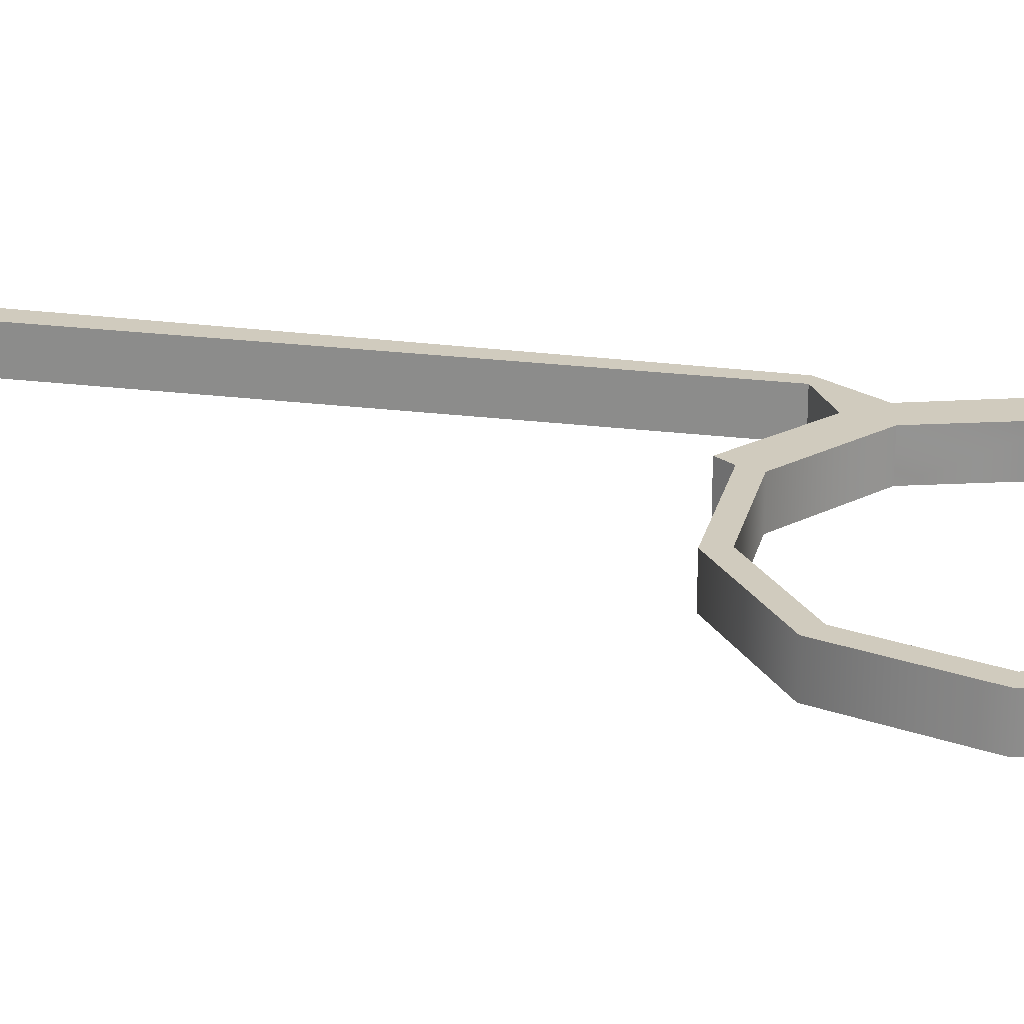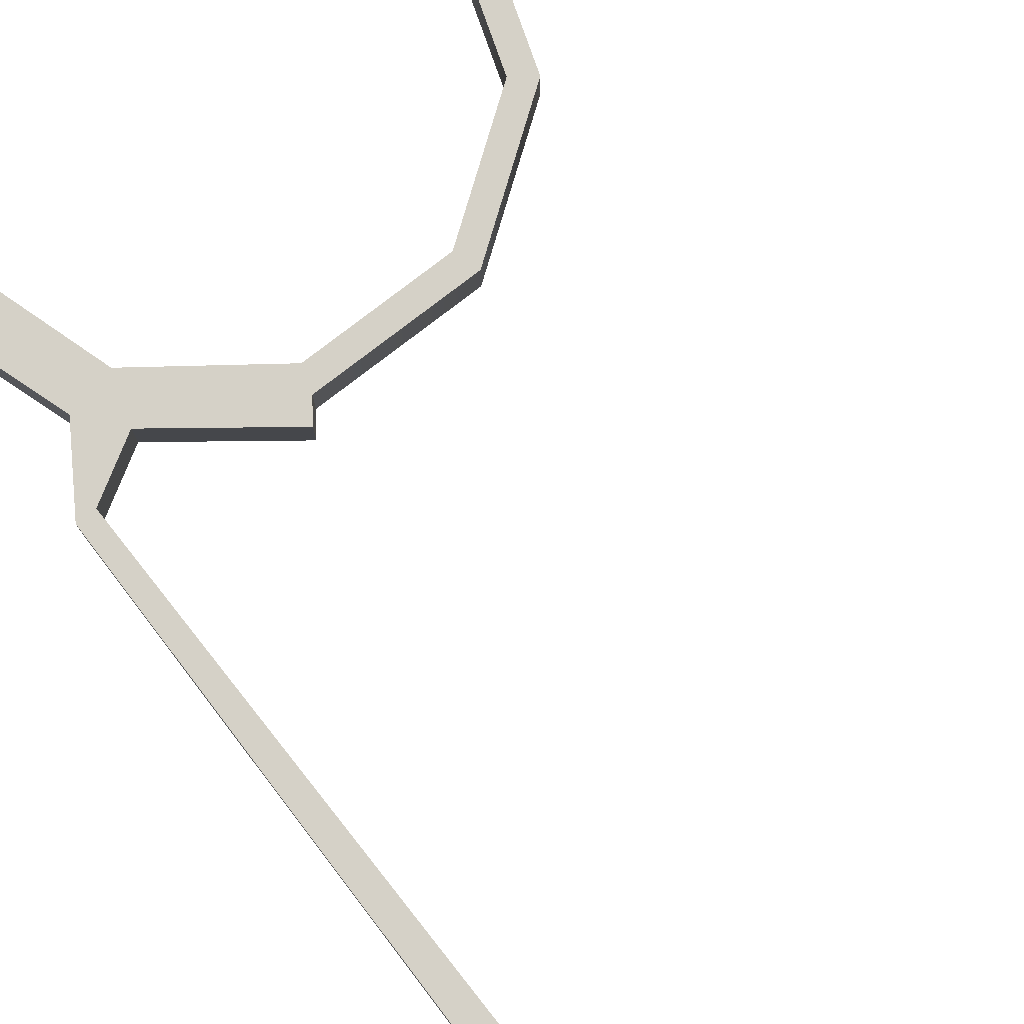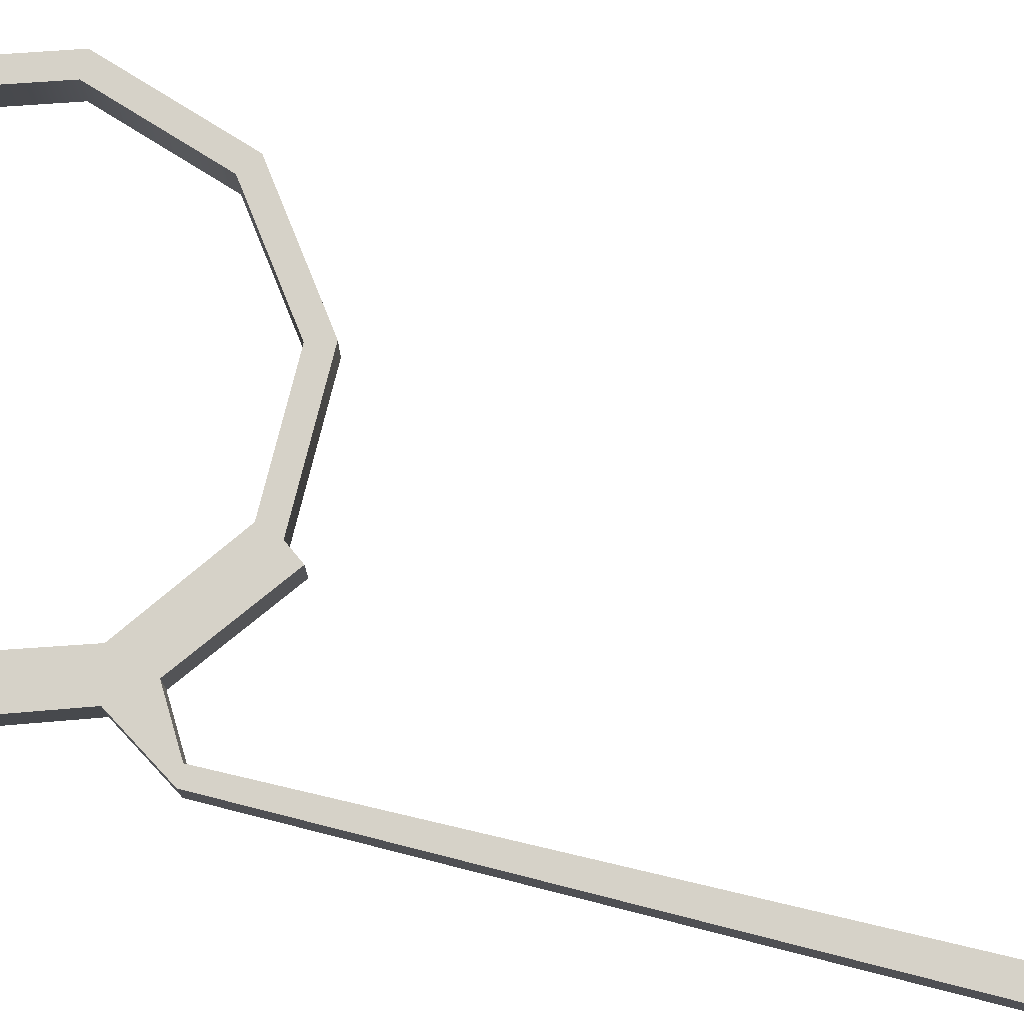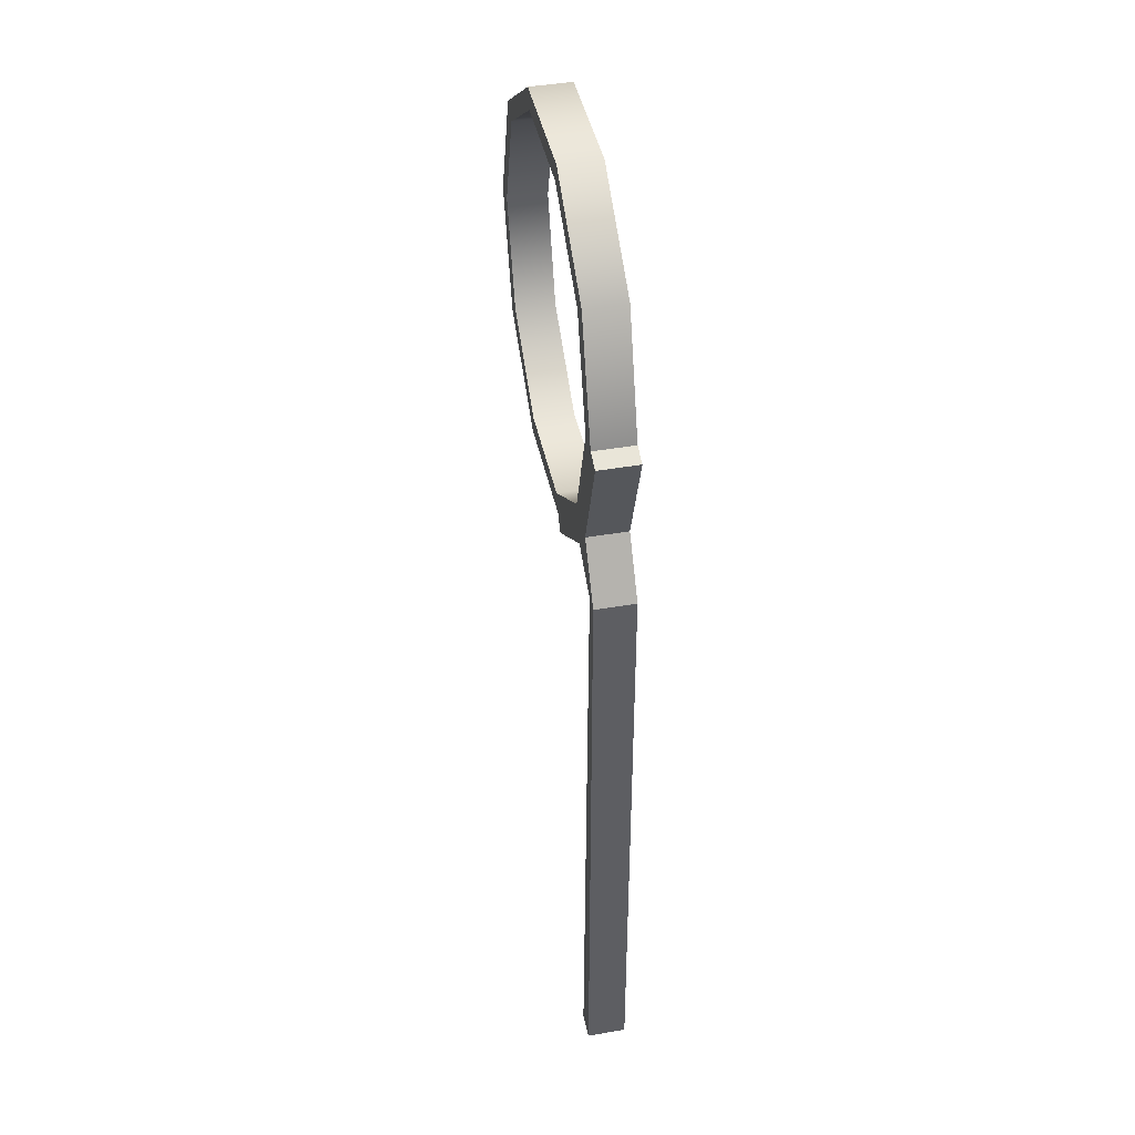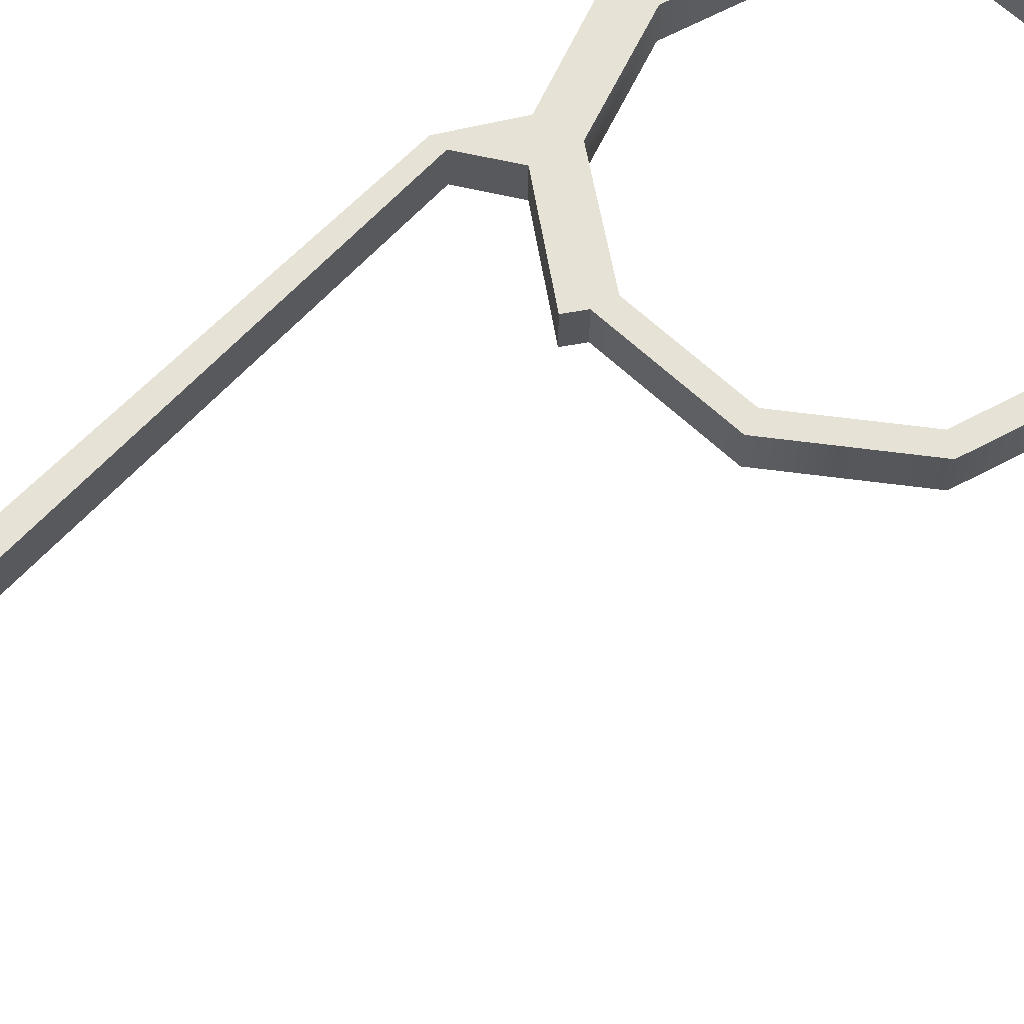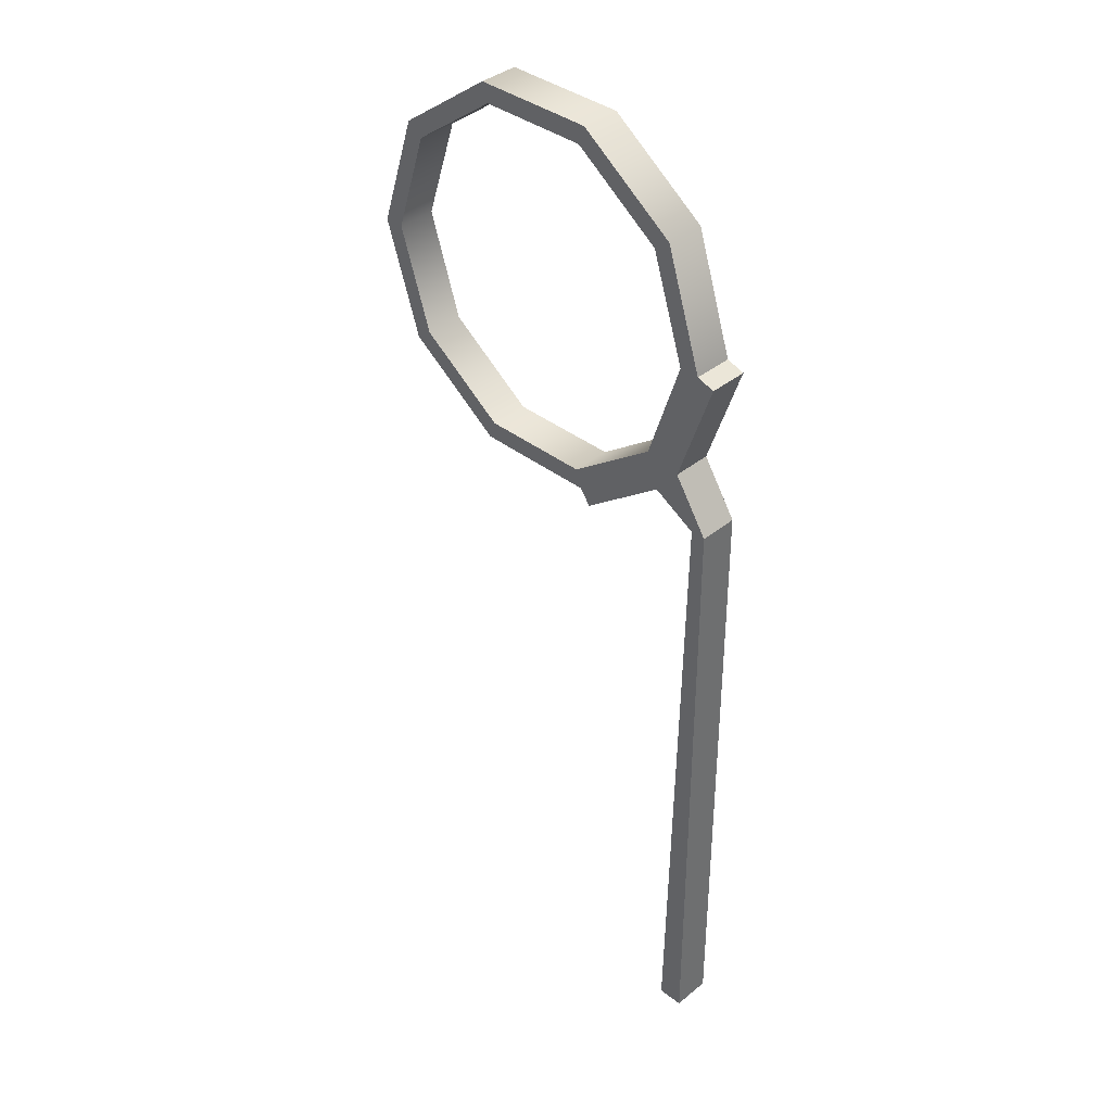
<metadata>
{"format":"obj","ext":"obj","renderer":"f3d","projection":"perspective","resolution":1024,"background":"white","views":[{"elev":23.4,"azim":103.0,"up":"+Z"},{"elev":79.7,"azim":-37.4,"up":"+Z"},{"elev":77.6,"azim":-75.9,"up":"+Z"},{"elev":43.5,"azim":-101.7,"up":"+Y"},{"elev":63.2,"azim":43.5,"up":"+Z"},{"elev":38.3,"azim":-135.8,"up":"+Y"}]}
</metadata>
<code>
g default
v -0.3262 0.1053 0.4806
v -0.3346 0.1115 0.4806
v -0.2823 0.1495 0.4806
v -0.2791 0.1395 0.4806
v -0.3346 0.1115 0.5015
v -0.2823 0.1495 0.5015
v -0.3441 0.05 0.4806
v -0.3546 0.05 0.4806
v -0.3546 0.05 0.5015
v -0.2791 0.1395 0.5015
v -0.3262 0.1053 0.5015
v -0.3441 0.05 0.5015
v -0.2177 0.1495 0.4806
v -0.2209 0.1395 0.4806
v -0.2177 0.1495 0.5015
v -0.2209 0.1395 0.5015
v -0.3262 -0.005332 0.4806
v -0.3346 -0.01148 0.4806
v -0.3346 -0.01148 0.5015
v -0.3262 -0.005332 0.5015
v -0.1654 0.1115 0.4806
v -0.1738 0.1053 0.4806
v -0.1654 0.1115 0.5015
v -0.1738 0.1053 0.5015
v -0.2791 -0.03953 0.4806
v -0.3262 -0.005332 0.4806
v -0.3262 -0.005332 0.5015
v -0.2791 -0.03953 0.5015
v -0.2823 -0.04948 0.4806
v -0.2823 -0.04948 0.5015
v -0.1454 0.05 0.4806
v -0.1559 0.05 0.4806
v -0.1559 0.05 0.5015
v -0.1454 0.05 0.5015
v -0.2209 -0.03953 0.4806
v -0.2177 -0.04948 0.4806
v -0.2209 -0.03953 0.5015
v -0.2177 -0.04948 0.5015
v -0.1654 -0.01148 0.4806
v -0.1738 -0.005332 0.4806
v -0.1738 -0.005332 0.5015
v -0.1654 -0.01148 0.5015
v -0.3423 -0.01707 0.4806
v -0.3641 0.04691 0.4806
v -0.3423 -0.01707 0.5015
v -0.3641 0.04691 0.5015
v -0.2882 -0.05757 0.4806
v -0.2882 -0.05757 0.5015
v -0.3326 -0.02436 0.5015
v -0.3326 -0.02436 0.4806
v -0.3449 -0.009393 0.5015
v -0.3449 -0.009393 0.4806
v -0.3634 -0.03792 0.5015
v -0.3634 -0.03792 0.4806
v -0.3581 -0.03794 0.4806
v -0.3556 -0.03788 0.4806
v -0.3556 -0.03788 0.5015
v -0.3581 -0.03794 0.5015
g polySurface1 pCylinder8
f 1 2 3 4
f 3 2 5 6
f 7 8 2 1
f 2 8 9 5
f 1 4 10 11
f 10 6 5 11
f 7 1 11 12
f 11 5 9 12
f 4 3 13 14
f 13 3 6 15
f 4 14 16 10
f 16 15 6 10
f 17 18 8 7
f 12 9 19 20
f 14 13 21 22
f 21 13 15 23
f 14 22 24 16
f 24 23 15 16
f 25 26 27 28
f 49 50 47 48
f 22 21 31 32
f 22 32 33 24
f 31 21 23 34
f 33 34 23 24
f 35 36 29 25
f 35 25 28 37
f 29 36 38 30
f 28 30 38 37
f 32 31 39 40
f 32 40 41 33
f 29 18 17 26 25
f 40 39 36 35
f 40 35 37 41
f 39 31 34 42
f 41 42 34 33
f 36 39 42 38
f 37 38 42 41
f 19 30 28 27 20
f 26 17 7 12 20 27
f 8 18 43 52 44
f 19 9 46 51 45
f 9 8 44 46
f 18 29 47 50 43
f 29 30 48 47
f 30 19 45 49 48
f 44 52 51 46
f 51 52 54 53
f 52 43 55 54
f 45 51 53 58
f 43 50 56 55
f 50 49 57 56
f 49 45 58 57
g default
v -0.3634 -0.03792 0.5015
v -0.3634 -0.03792 0.4806
v -0.3581 -0.03794 0.4806
v -0.3581 -0.03794 0.5015
v -0.3556 -0.03788 0.4806
v -0.3556 -0.03788 0.5015
v -0.3642 -0.3774 0.5015
v -0.3642 -0.3774 0.4806
v -0.3559 -0.3774 0.4806
v -0.3559 -0.3774 0.5015
v -0.3505 -0.3773 0.4806
v -0.3505 -0.3773 0.5015
g pCylinder8 polySurface2
f 65 66 67 68
f 67 69 70 68
f 59 60 66 65
f 60 61 67 66
f 62 59 65 68
f 61 63 69 67
f 63 64 70 69
f 64 62 68 70

</code>
